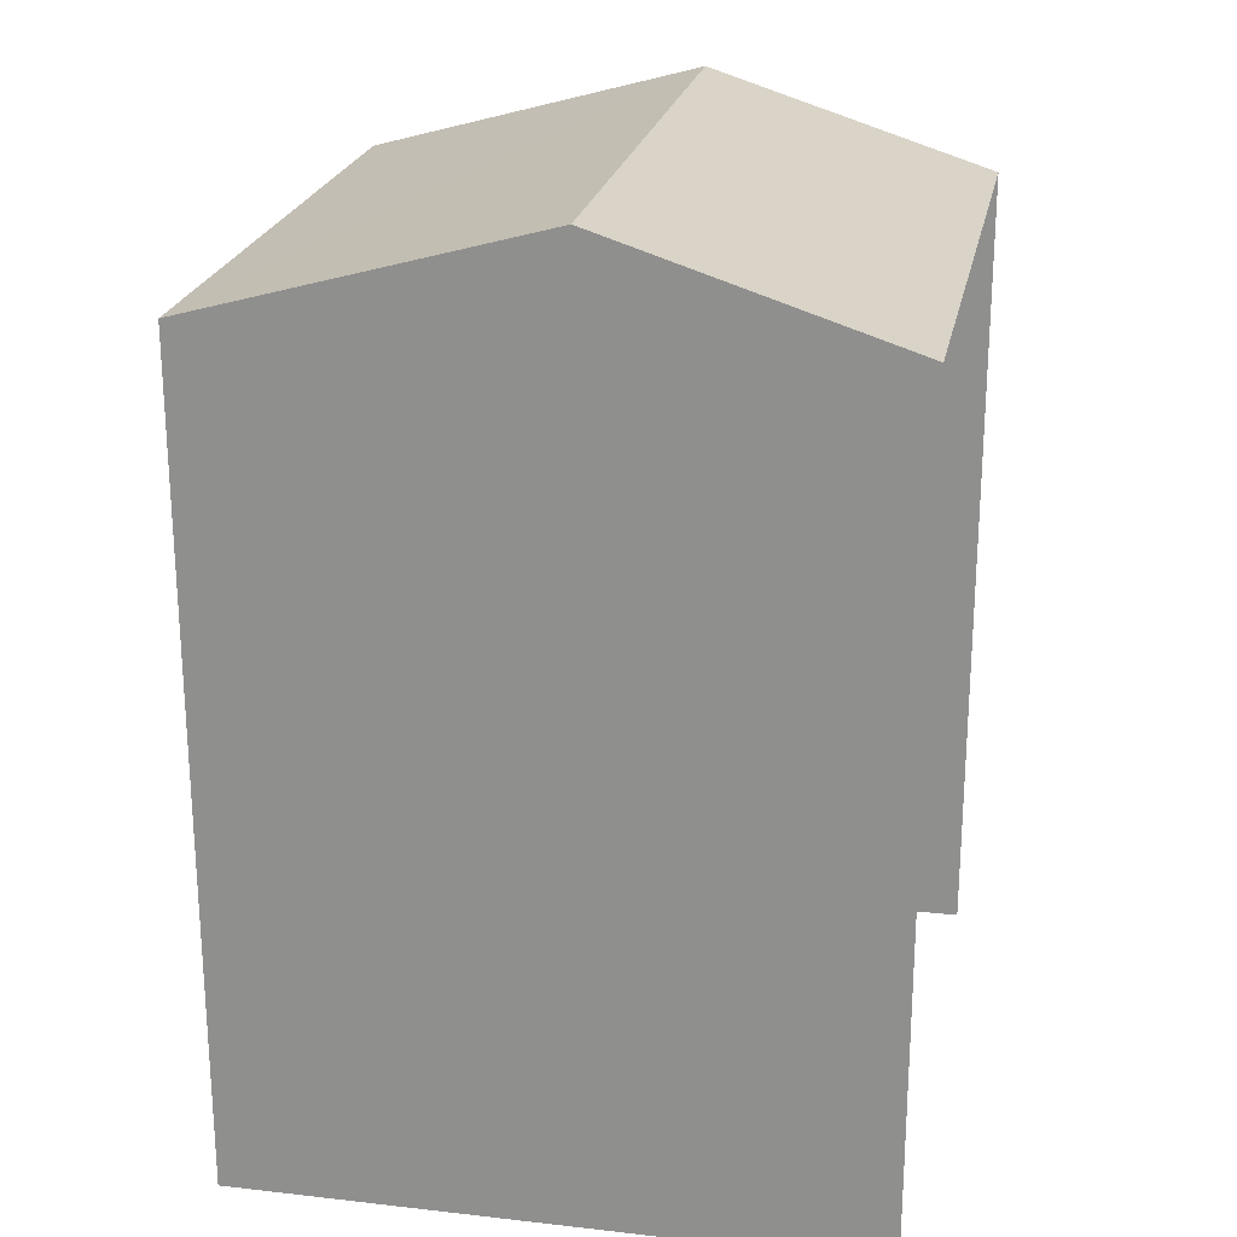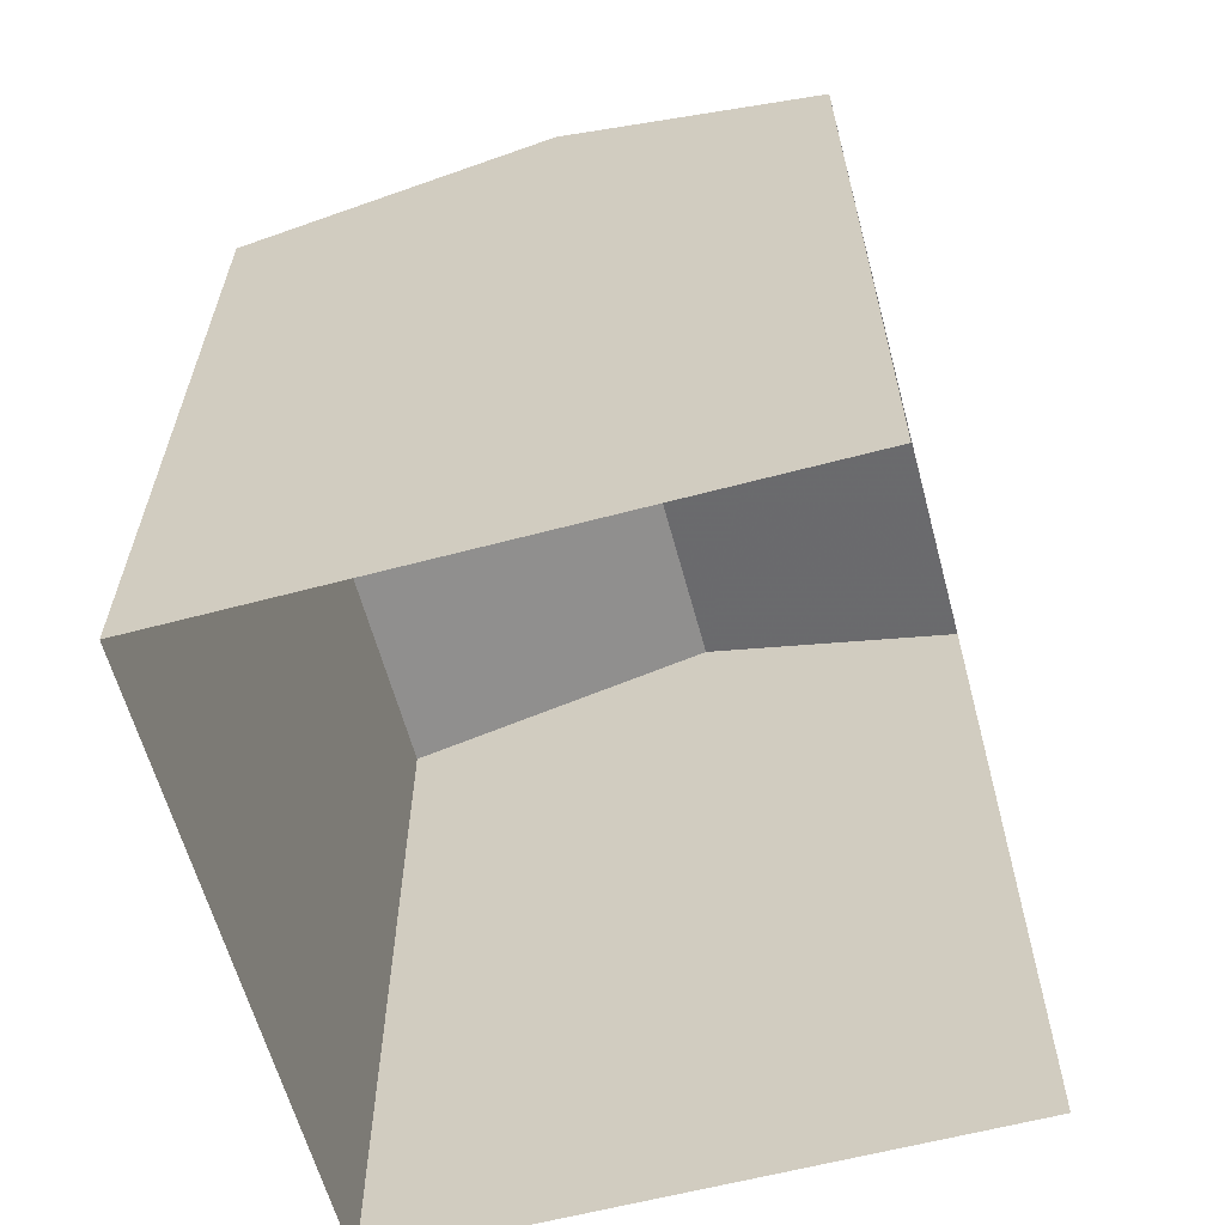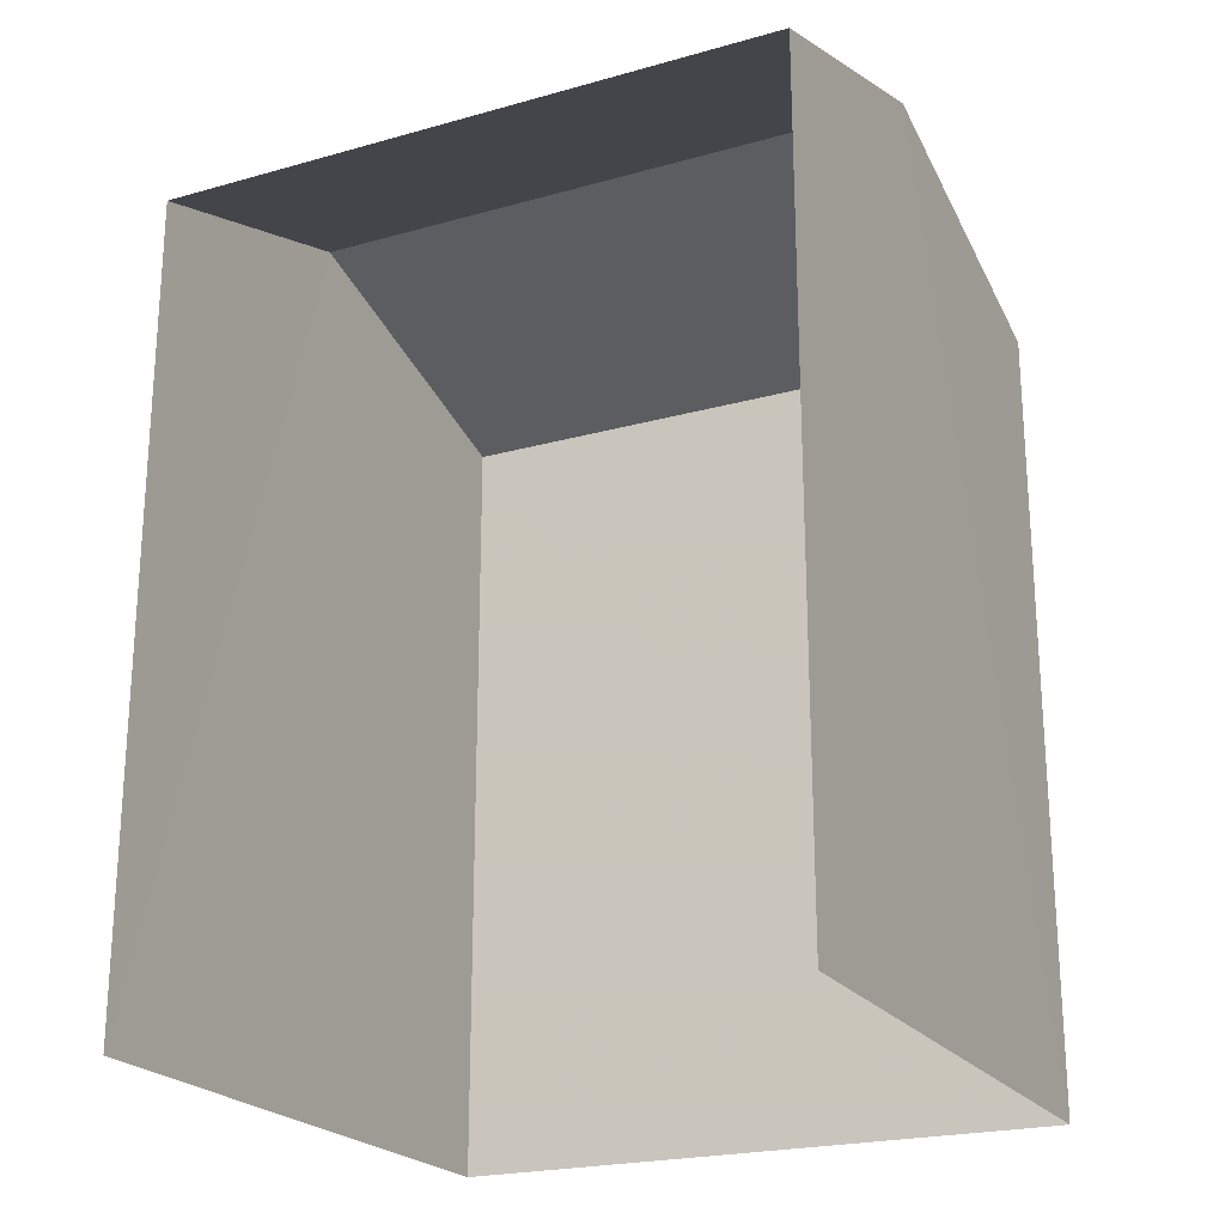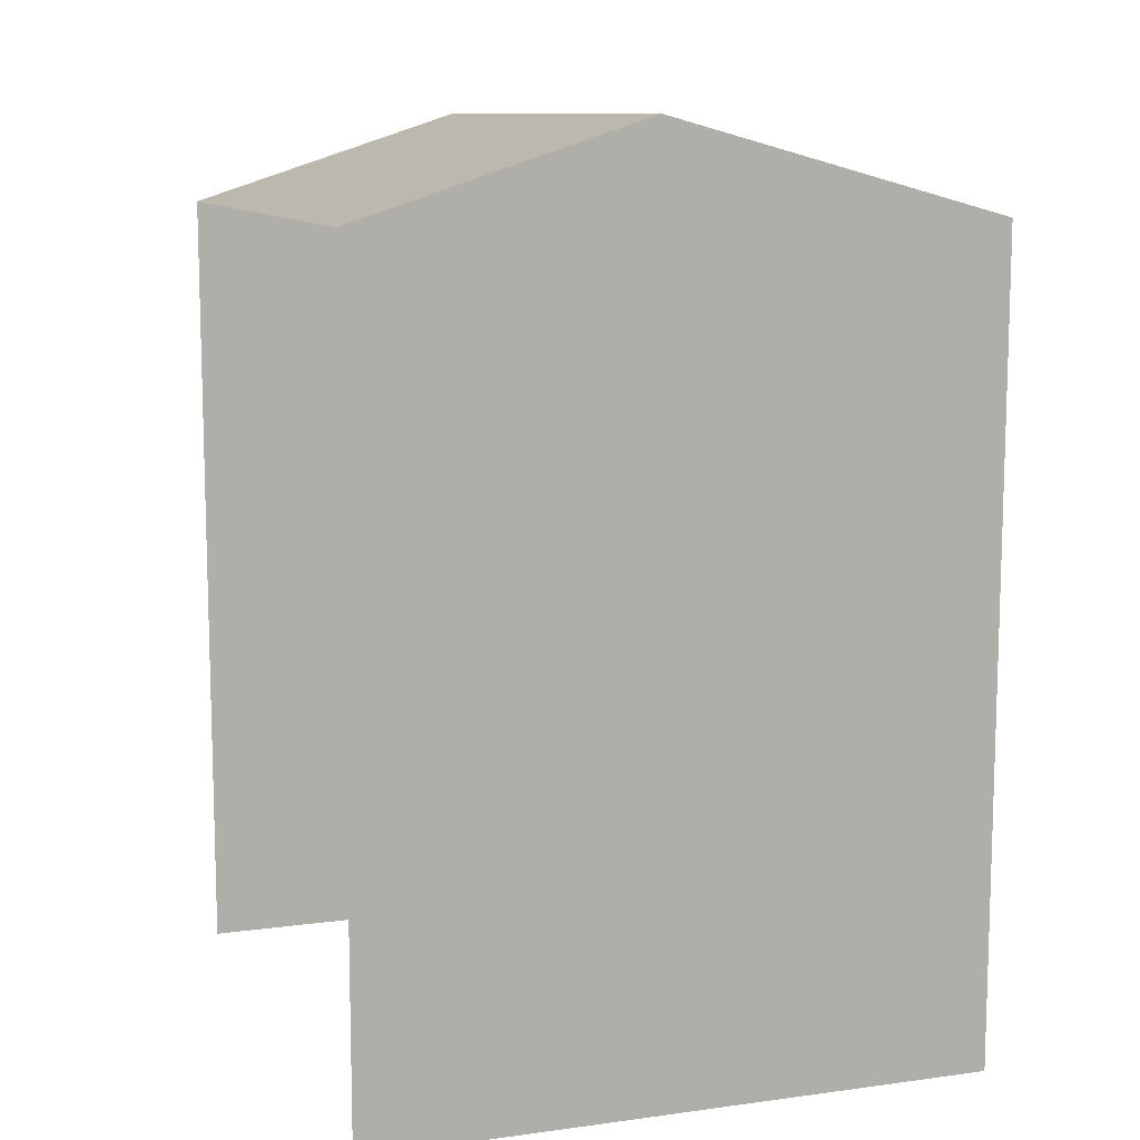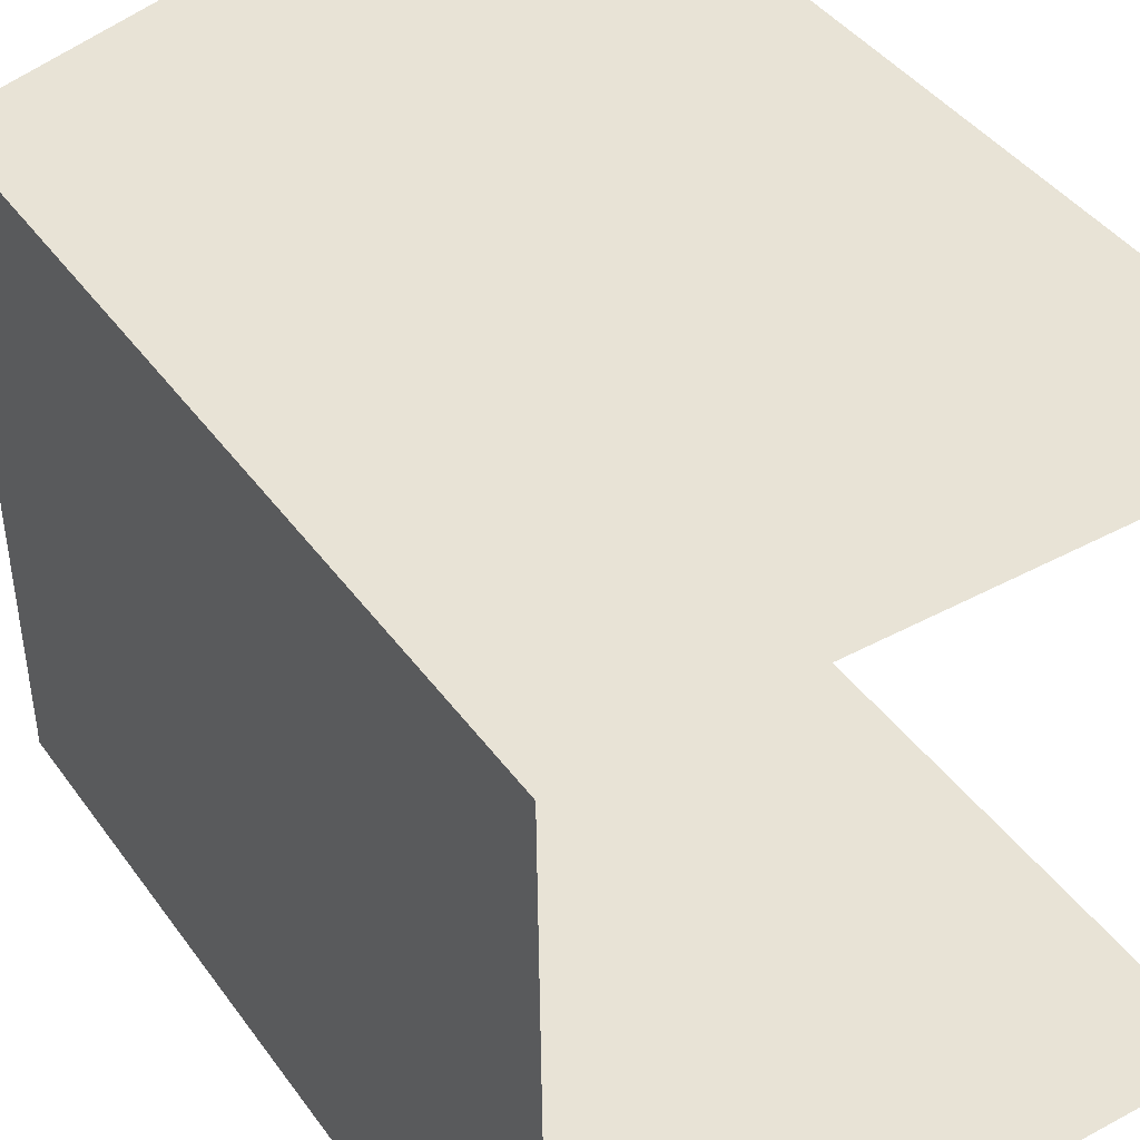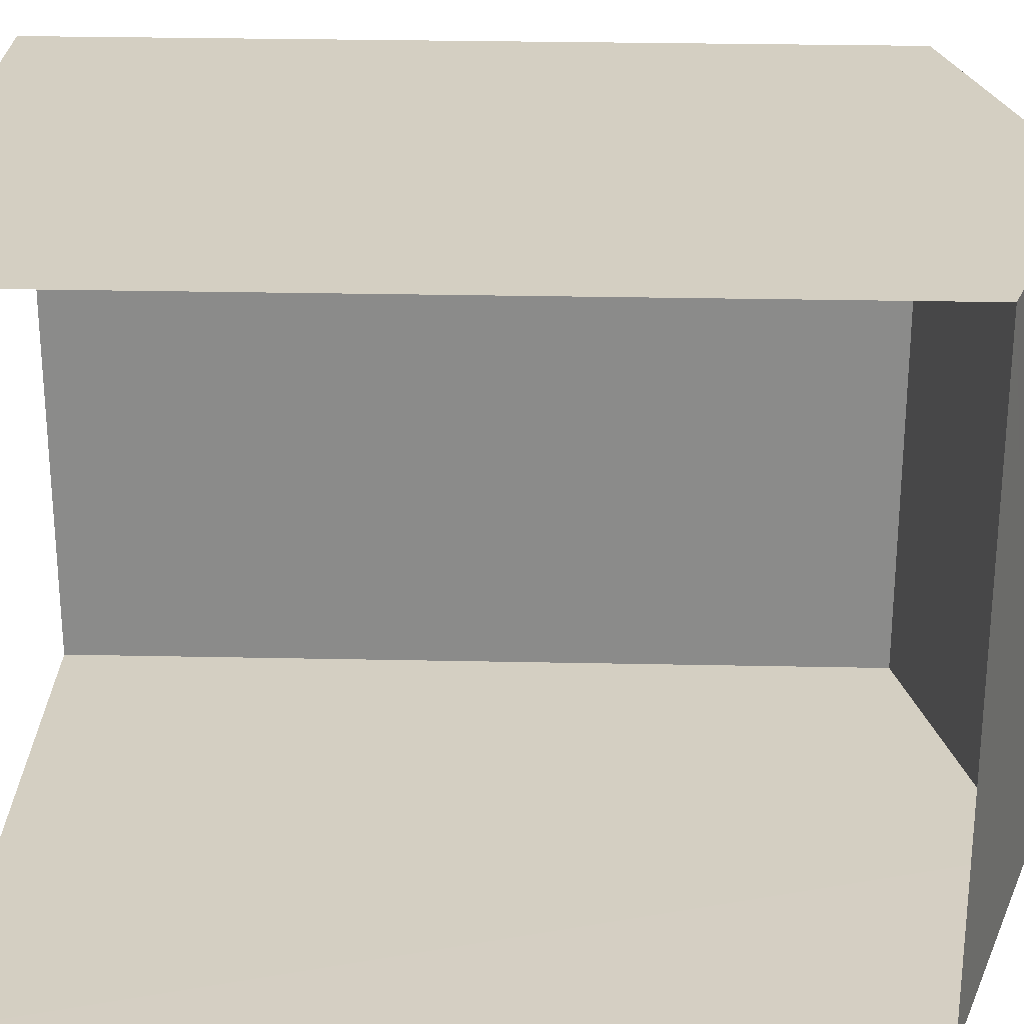
<metadata>
{"format":"obj","ext":"obj","renderer":"f3d","projection":"perspective","resolution":1024,"background":"white","views":[{"elev":22.6,"azim":-169.9,"up":"+Z"},{"elev":-61.3,"azim":-165.7,"up":"+Z"},{"elev":-22.2,"azim":-64.9,"up":"+Z"},{"elev":10.6,"azim":-19.7,"up":"+Z"},{"elev":41.5,"azim":147.5,"up":"+Y"},{"elev":26.7,"azim":-88.2,"up":"+Y"}]}
</metadata>
<code>
v -3.723e+05 -1.043e+05 29.65
v -3.723e+05 -1.043e+05 29.65
v -3.723e+05 -1.043e+05 29.65
v -3.723e+05 -1.043e+05 29.65
v -3.723e+05 -1.043e+05 37.78
v -3.723e+05 -1.043e+05 36.96
v -3.723e+05 -1.043e+05 37.78
v -3.723e+05 -1.043e+05 36.96
v -3.723e+05 -1.043e+05 36.96
v -3.723e+05 -1.043e+05 36.96
f 1 2 3
f 1 4 2
f 9 3 2
f 10 9 2
f 5 6 7
f 5 8 6
f 9 10 5
f 7 9 5
f 6 1 7
f 1 3 7
f 3 9 7
f 6 4 1
f 6 8 4
f 10 2 5
f 2 4 5
f 4 8 5

</code>
